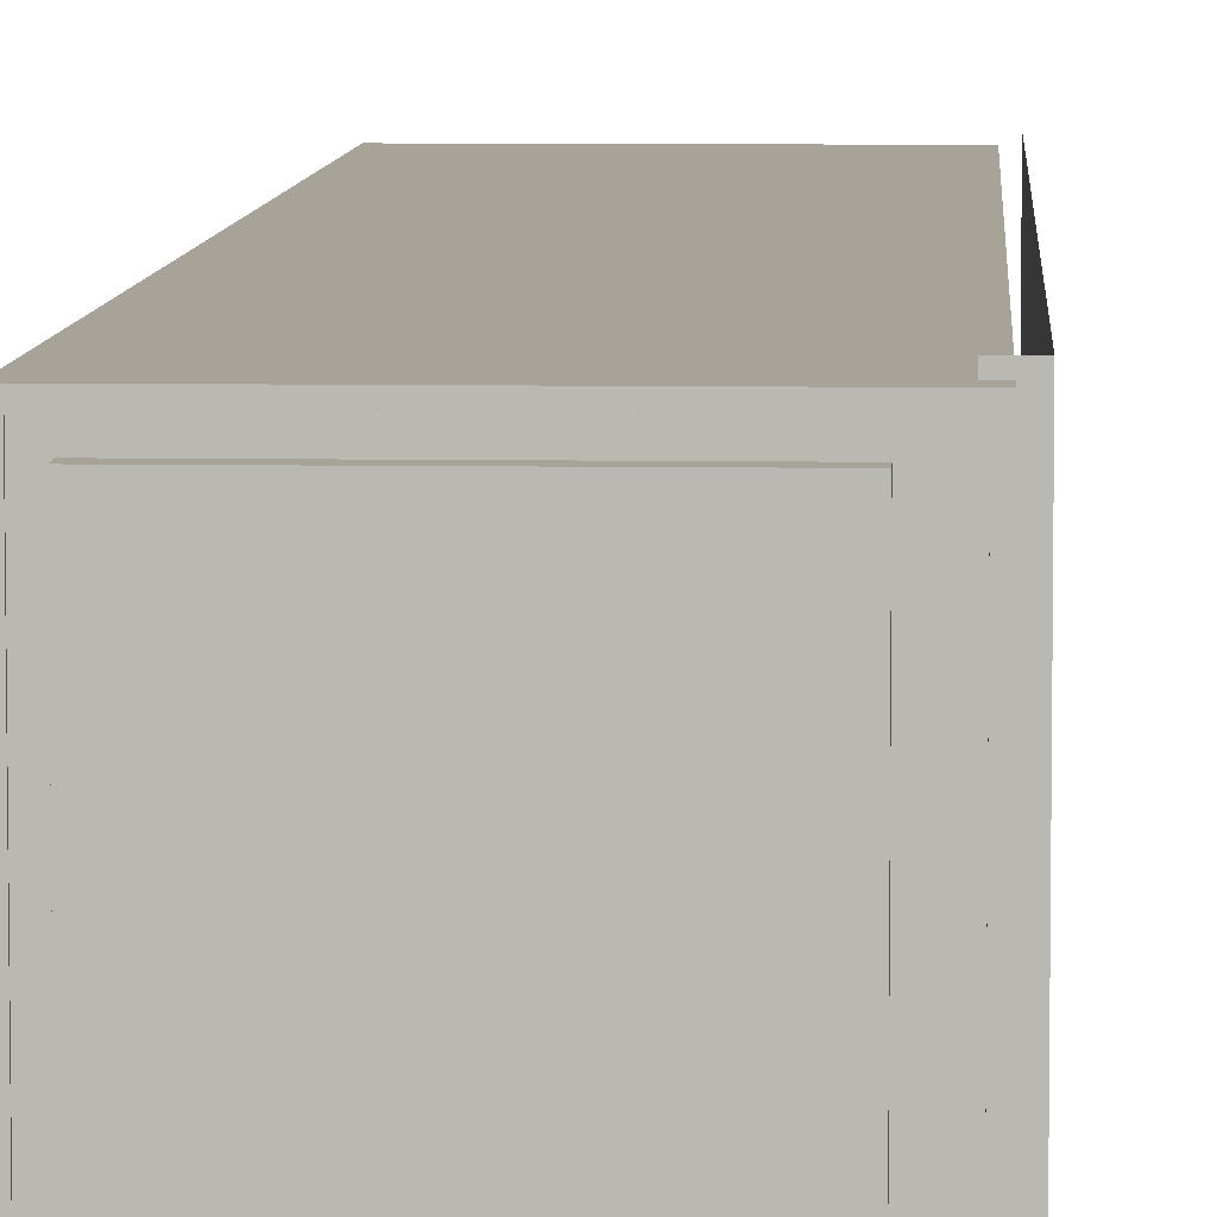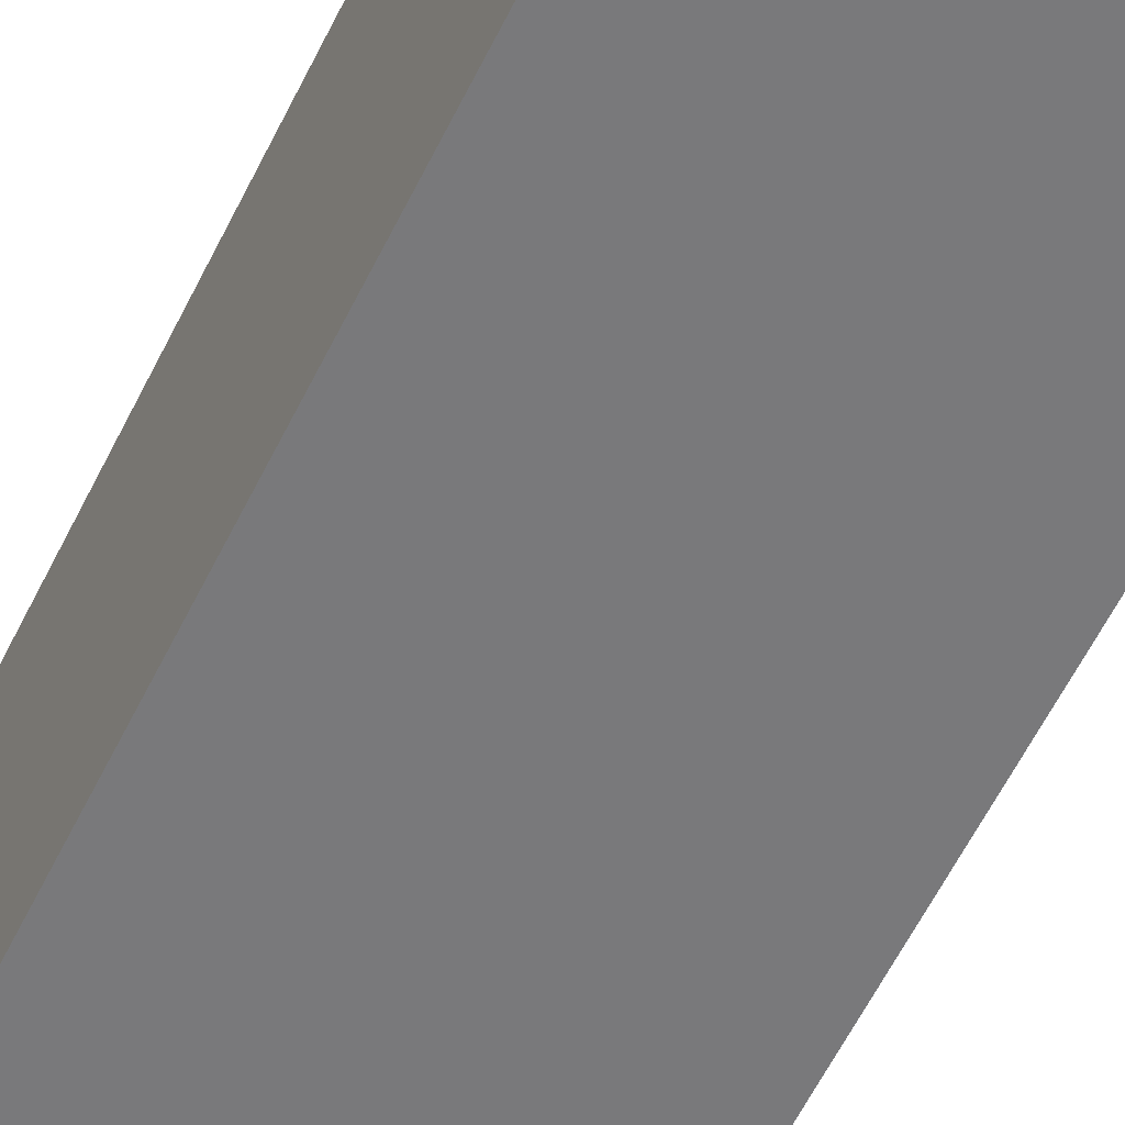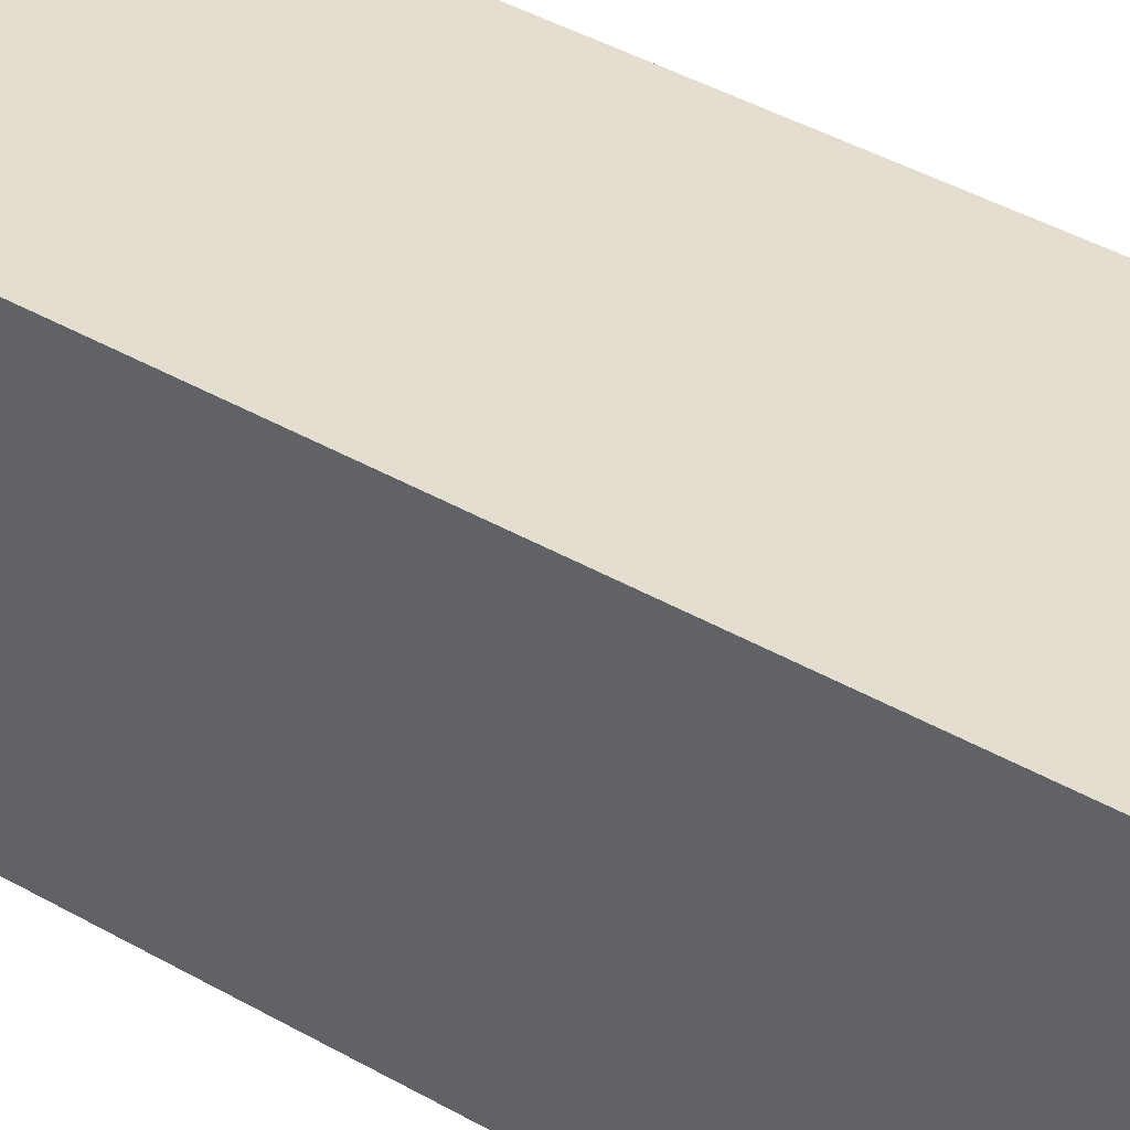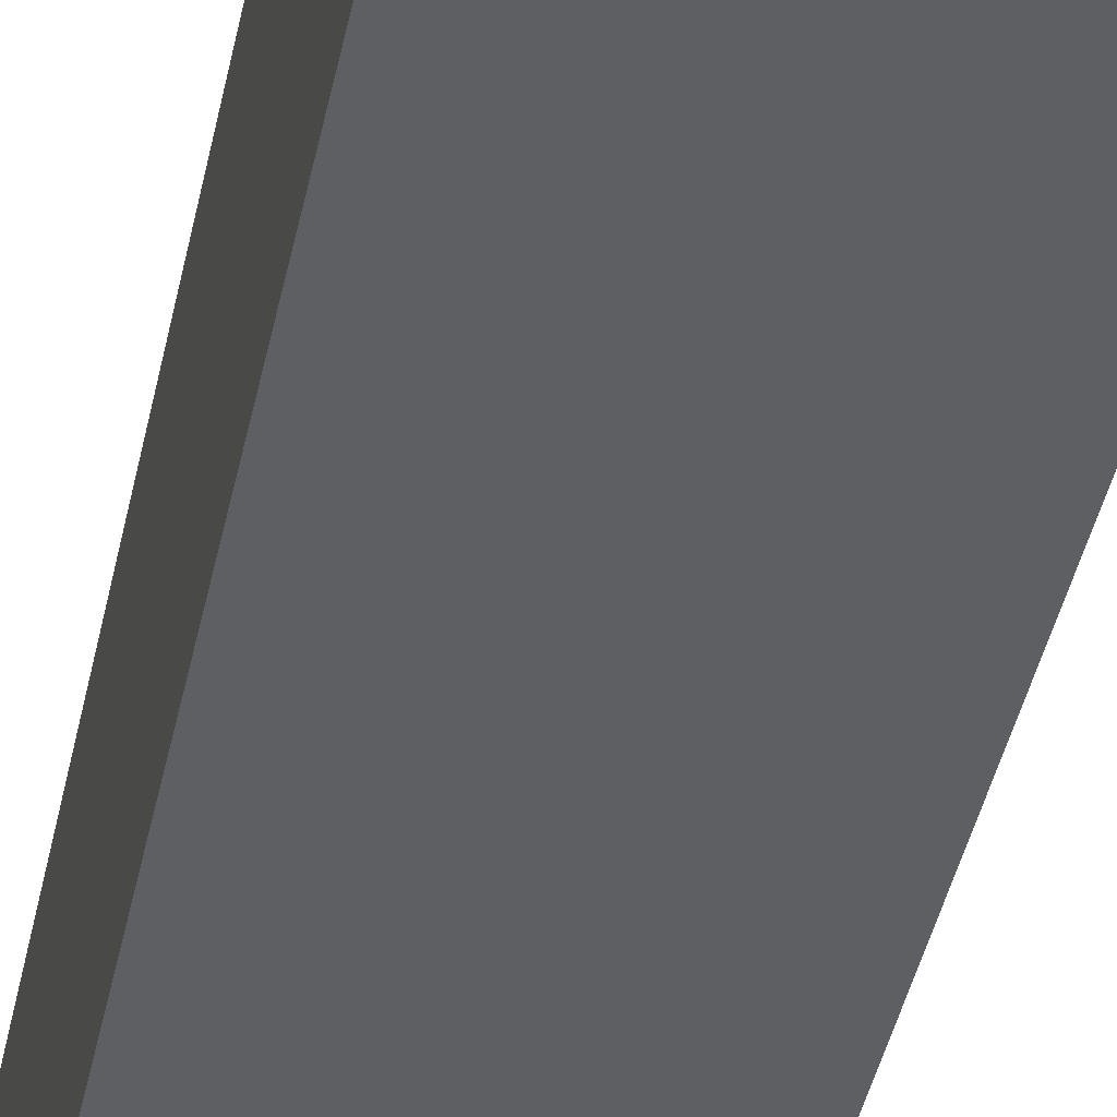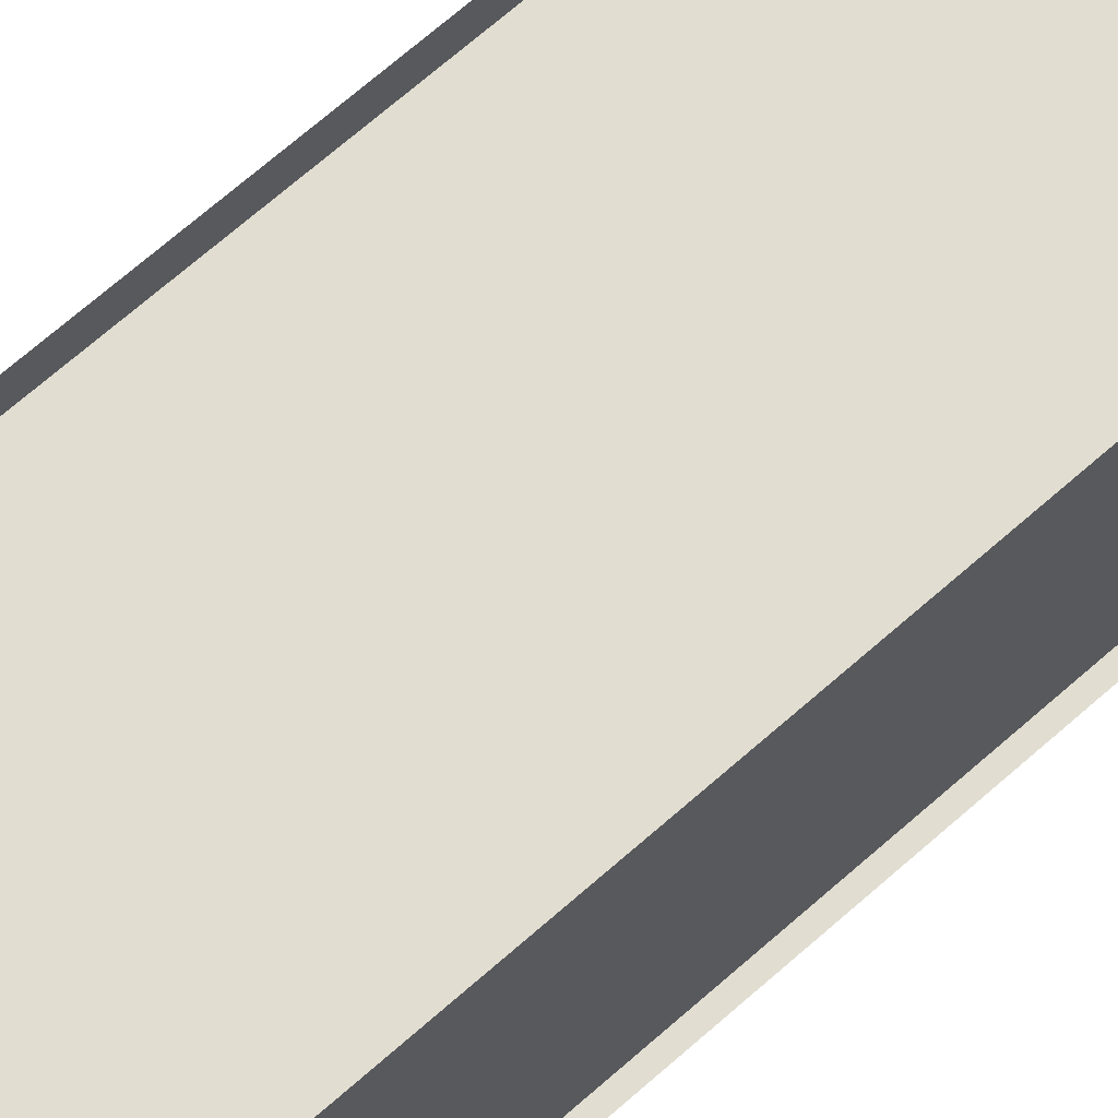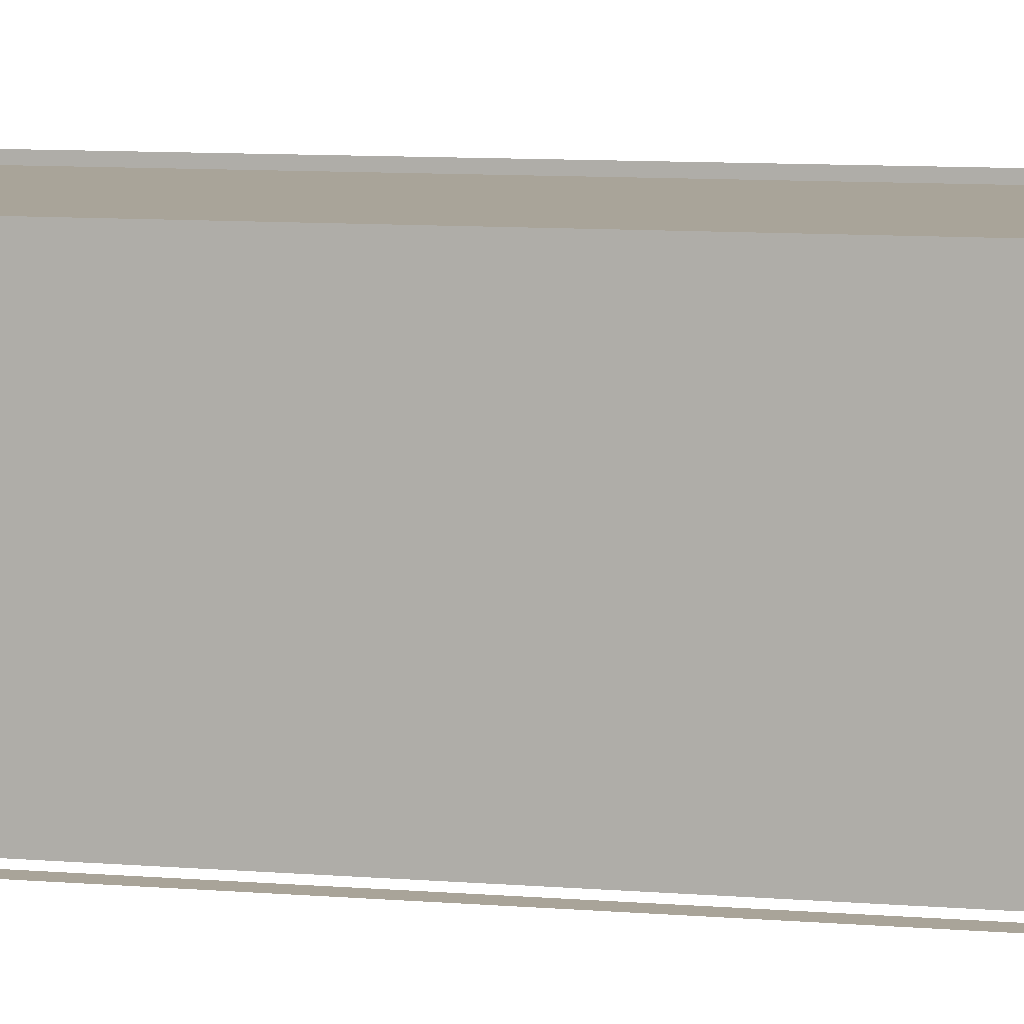
<metadata>
{"format":"obj","ext":"obj","renderer":"f3d","projection":"perspective","resolution":1024,"background":"white","views":[{"elev":6.8,"azim":-177.1,"up":"+Z"},{"elev":-57.9,"azim":-25.7,"up":"+Z"},{"elev":35.8,"azim":-51.8,"up":"+Z"},{"elev":-41.2,"azim":-11.4,"up":"+Z"},{"elev":68.7,"azim":48.5,"up":"+Z"},{"elev":7.3,"azim":105.4,"up":"+Z"}]}
</metadata>
<code>
g default1
v -2.637 0 -2.709
v -7.578 0 -2.709
v -7.578 0 1.956
v -2.637 0 1.956
v -2.637 21.55 -2.709
v -7.578 21.55 -2.709
v -7.578 21.55 1.956
v -2.637 21.55 1.956
v -2.761 21.55 -2.592
v -7.455 21.55 -2.592
v -7.455 21.55 1.84
v -2.761 21.55 1.84
v -2.761 21.52 -2.592
v -7.455 21.52 -2.592
v -7.455 21.52 1.84
v -2.761 21.52 1.84
v -7.762 0 2.073
v -7.762 21.13 2.073
v -7.395 21.13 2.073
v -7.762 21.13 -2.826
v -7.395 21.13 -2.826
v -7.762 0 -2.826
v -7.395 0 -2.826
v -6.406 21.13 -2.826
v -6.773 21.13 -2.826
v -6.406 0 -2.826
v -6.773 0 -2.826
v -5.418 21.13 -2.826
v -5.785 21.13 -2.826
v -5.418 0 -2.826
v -5.785 0 -2.826
v -3.442 21.13 -2.826
v -3.809 21.13 -2.826
v -3.442 0 -2.826
v -3.809 0 -2.826
v -2.454 21.13 -2.826
v -2.821 21.13 -2.826
v -2.454 0 -2.826
v -2.821 0 -2.826
v -6.991 21.52 1.598
v -3.005 21.52 1.598
v -6.991 21.81 1.598
v -3.005 21.81 1.598
v -6.991 21.81 -1.958
v -3.005 21.81 -1.958
v -6.991 21.52 -1.958
v -3.005 21.52 -1.958
g building_grp grp_building_geo10 polySurface1
f 13 14 15 16
f 1 4 3 2
f 1 2 6 5
f 2 3 7 6
f 3 4 8 7
f 4 1 5 8
f 5 6 10 9
f 6 7 11 10
f 7 8 12 11
f 8 5 9 12
f 9 10 14 13
f 10 11 15 14
f 11 12 16 15
f 12 9 13 16
f 18 19 21 20
f 20 21 23 22
f 22 17 18 20
f 25 24 26 27
f 29 28 30 31
f 33 32 34 35
f 37 36 38 39
f 40 41 43 42
f 42 43 45 44
f 44 45 47 46
f 41 47 45 43
f 46 40 42 44

</code>
